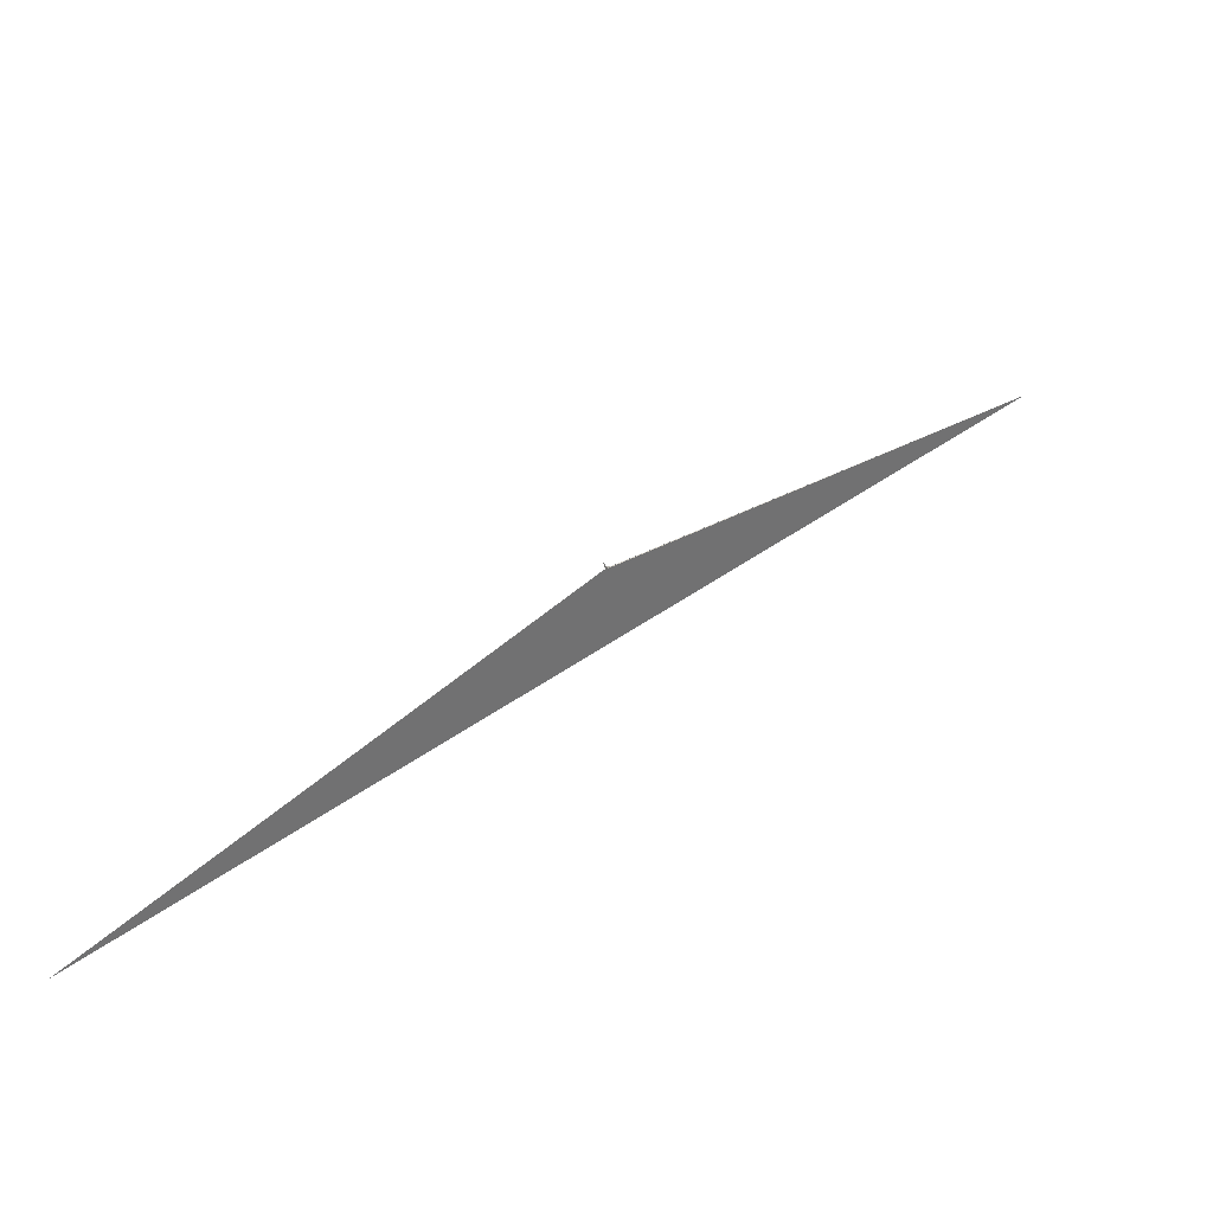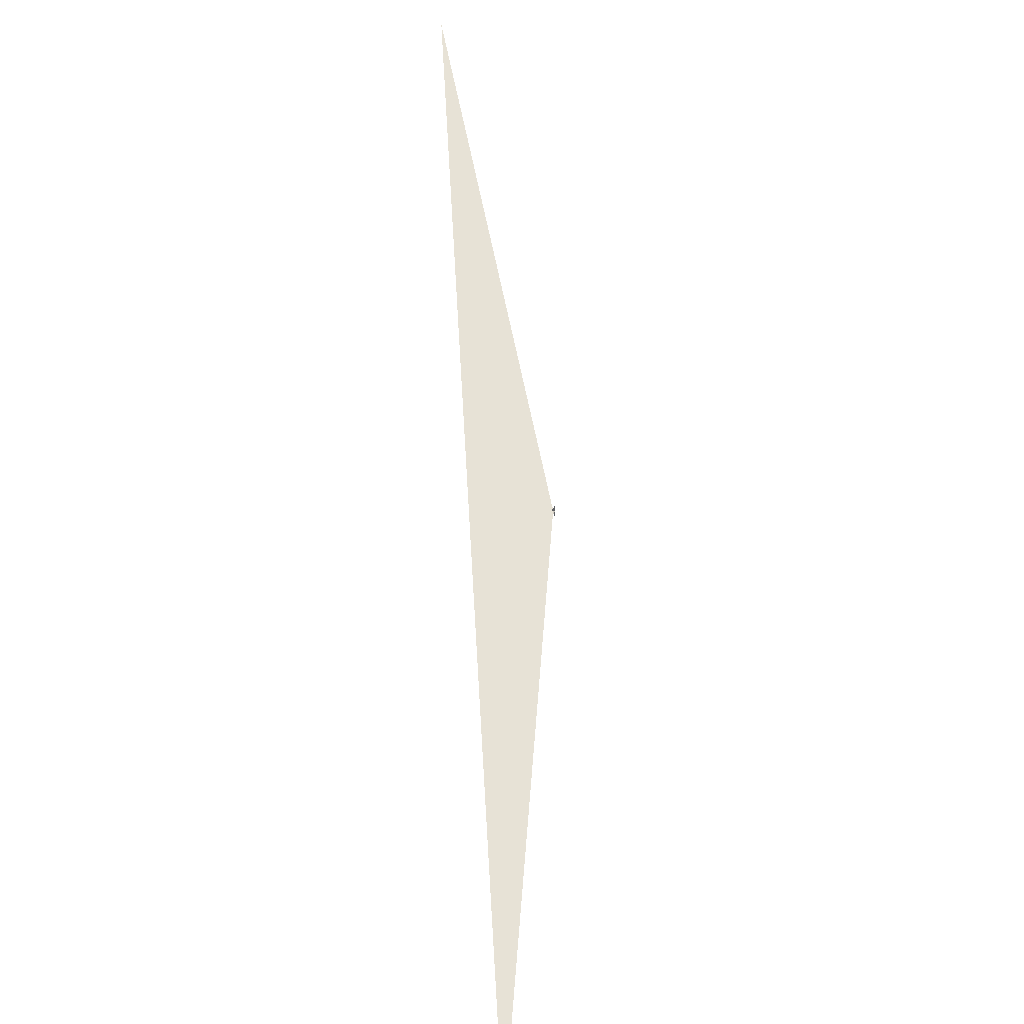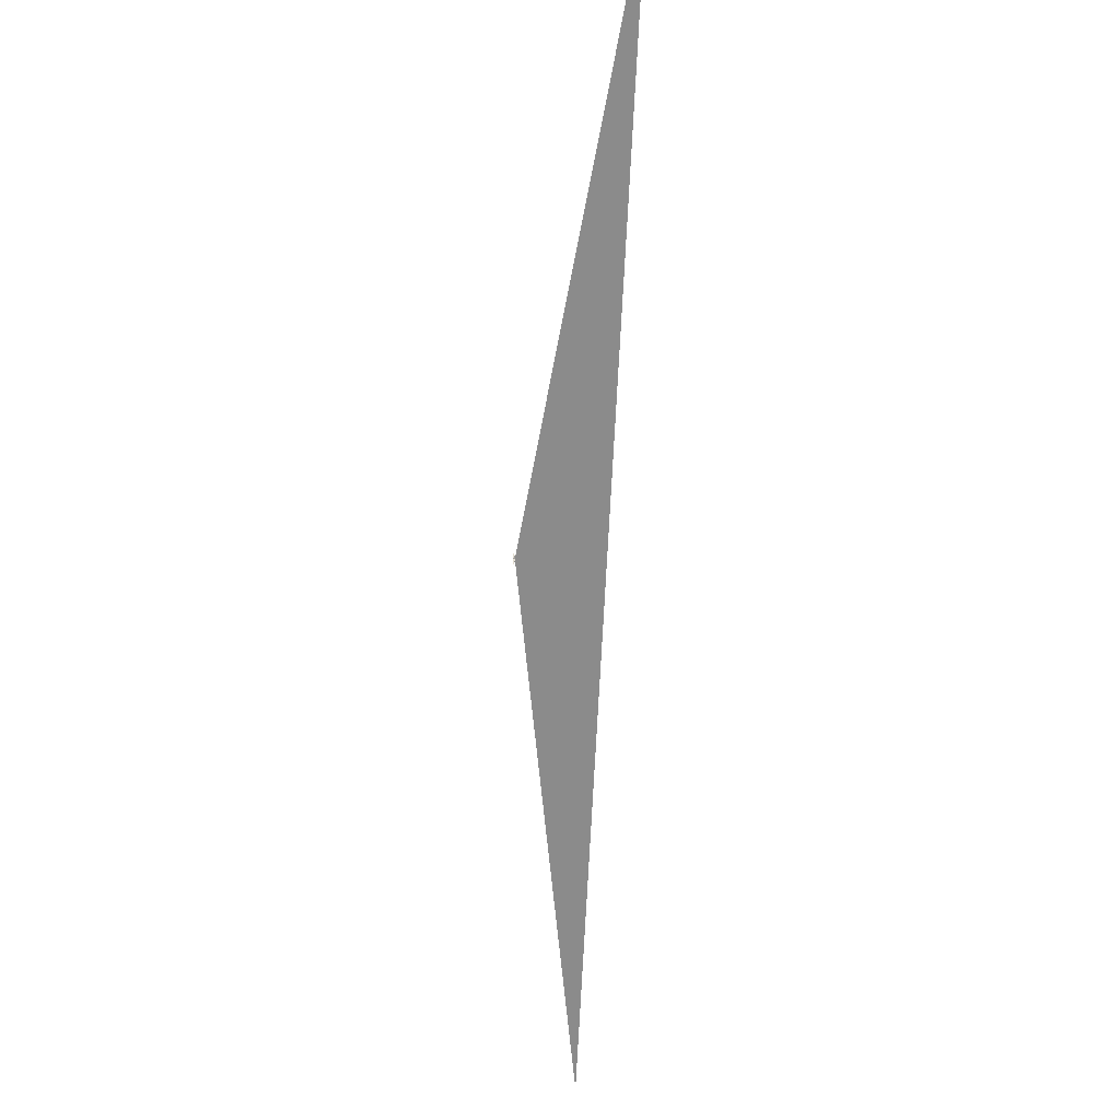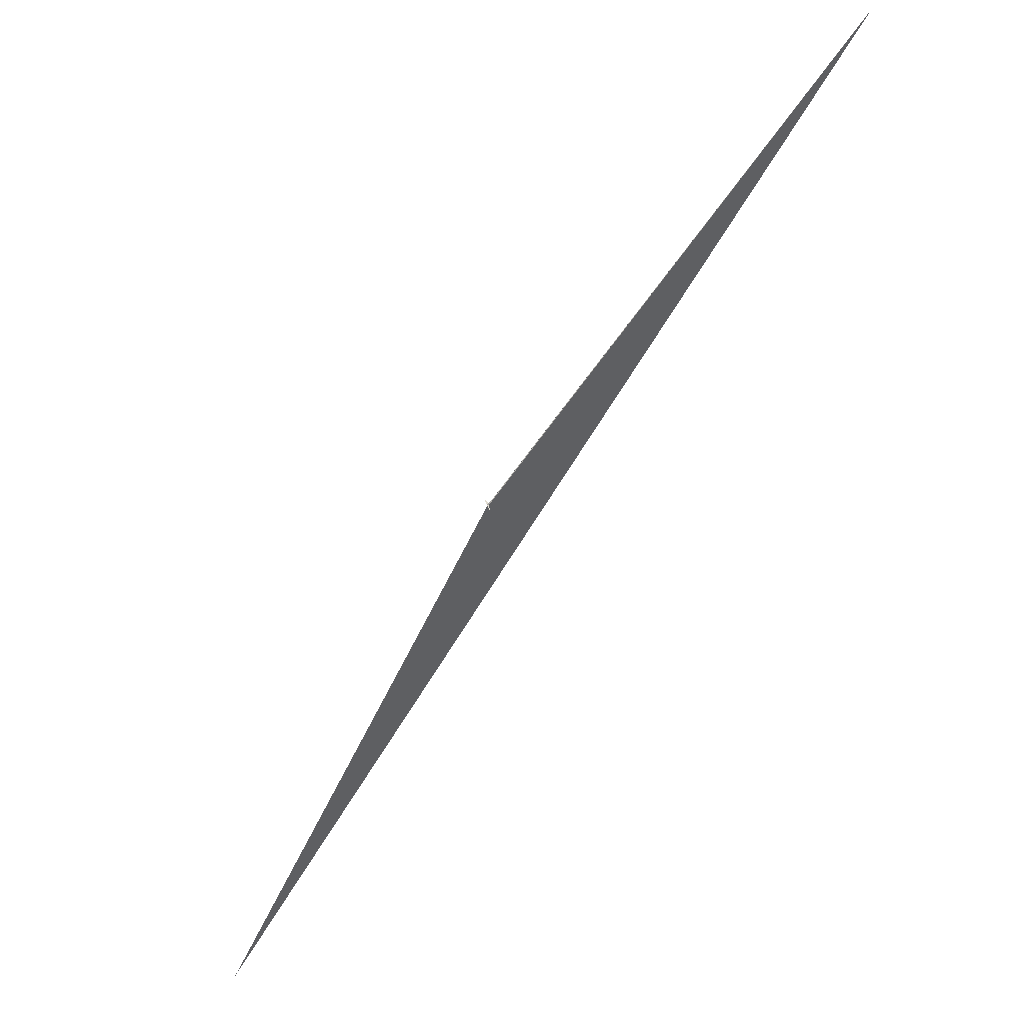
<metadata>
{"format":"obj","ext":"obj","renderer":"f3d","projection":"perspective","resolution":1024,"background":"white","views":[{"elev":36.5,"azim":4.8,"up":"+Z"},{"elev":15.1,"azim":-95.2,"up":"+Y"},{"elev":-14.3,"azim":86.0,"up":"+Y"},{"elev":-11.2,"azim":34.7,"up":"+Y"}]}
</metadata>
<code>
v 2.126 -8.265 1.997
v -28.76 -26.25 -15.09
v 5.623 -4.643 4.556
v -5.623 4.643 4.556
v -7.596 0.07082 2.118
v -5.049 16.62 9.448
v -53.55 103.4 27.82
v -18.63 24.11 7.985
v 1.99 -8.853 1.722
v 0.008632 11.26 8.983
v -6.479 -0.7323 2.165
v 5.049 -16.62 9.448
v 7.596 -0.07082 2.118
v -5.611 -8.621 -4.693
v 5.611 8.621 -4.693
v -11.55 -2.457 -13.56
v -5137 -5993 -1106
v -39.02 -56.62 -6.627
v 7.898 -0.0115 2.353
v 2.965 -6.731 1.854
v 28.76 26.25 -15.09
v -2.126 8.265 1.997
v -0.008632 -11.26 8.983
v 53.55 -103.4 27.82
v 18.63 -24.11 7.985
v -1.99 8.853 1.722
v 6.479 0.7323 2.165
v -7.898 0.0115 2.353
v 11.55 2.457 -13.56
v 5137 5993 -1106
v 39.02 56.62 -6.627
v -2.965 6.731 1.854
v 3.261 -7.611 25.63
v -10.98 -1.763 -10.57
v -1.421 -9.653 7.106
v -2.23 -4.511 13.09
v 10.98 1.763 -10.57
v 6.055 -4.069 -2.386
v 6.501 -3.556 -1.658
v -3.261 7.611 25.63
v 2.23 4.511 13.09
v 1.421 9.653 7.106
v -6.055 4.069 -2.386
v -6.501 3.556 -1.658
f 1 2 11 5 6 8 7 10 4 3 9
f 1 2 18 17 16 14 15 19 13 12 20
f 3 4 26 22 21 27 13 12 25 24 23
f 5 6 32 22 21 31 30 29 15 14 28
f 7 8 34 16 14 28 35 36 33 23 24
f 3 9 39 38 37 29 30 17 18 33 23
f 7 10 40 41 42 19 15 29 37 25 24
f 4 10 40 31 30 17 16 34 43 44 26
f 5 11 44 43 38 37 25 12 20 35 28
f 1 9 39 27 21 31 40 41 36 35 20
f 6 8 34 43 38 39 27 13 19 42 32
f 2 11 44 26 22 32 42 41 36 33 18

</code>
